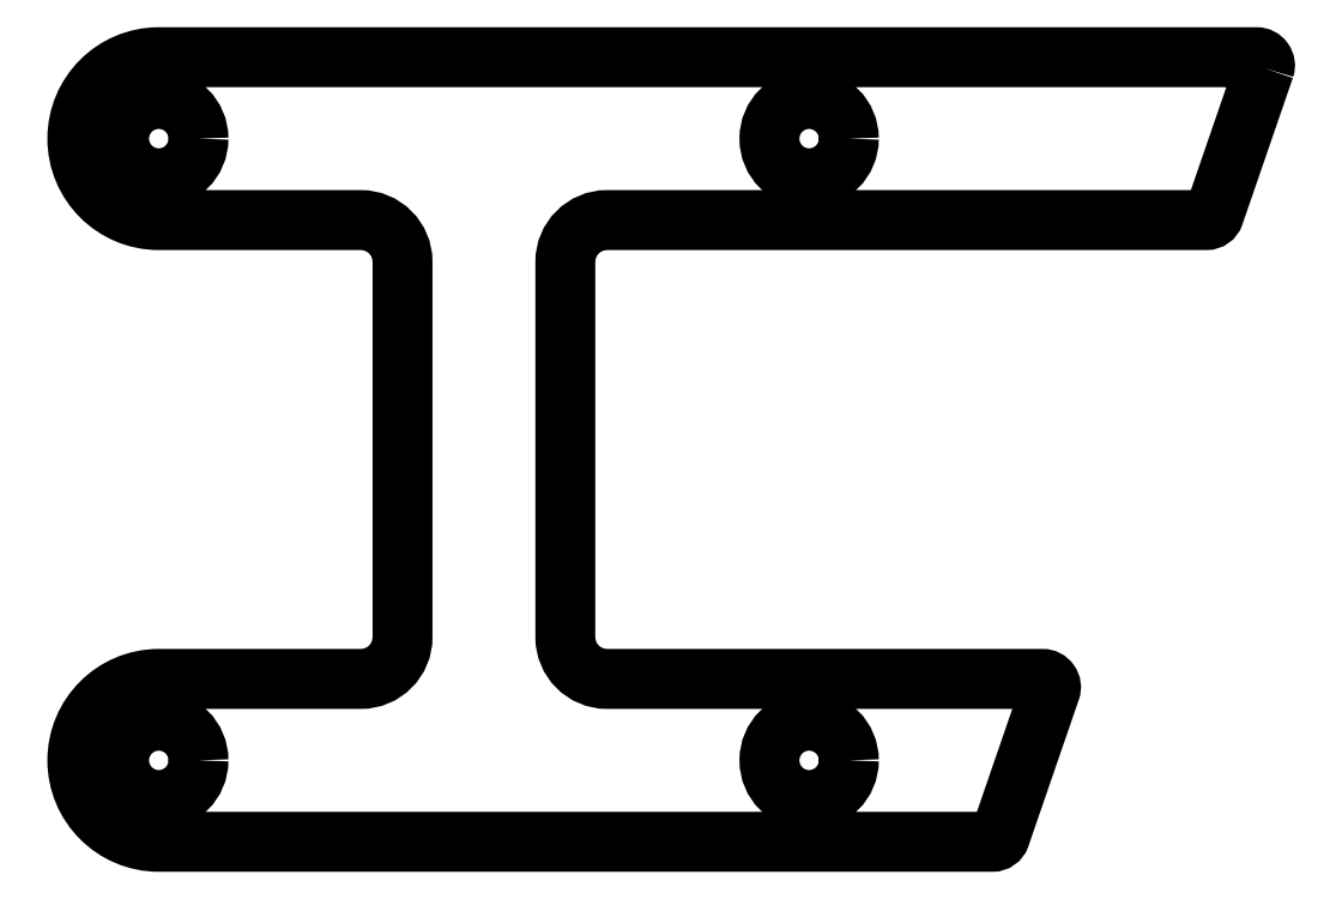
<metadata>
{"format":"dxf","ext":"dxf","renderer":"ezdxf+matplotlib","layout":"modelspace","background":"white","min_lineweight":24,"dpi":150}
</metadata>
<code>
0
SECTION
2
ENTITIES
0
LWPOLYLINE
8
0
90
20
70
1
43
0
10
157.6
20
91.88
42
0.515
10
156.7
20
93.2
10
25
20
93.2
42
1
10
25
20
73.68
10
49.24
20
73.68
42
-0.4142
10
54.24
20
68.68
10
54.24
20
23.67
42
-0.4142
10
49.24
20
18.67
10
25
20
18.67
42
1
10
25
20
-0.8553
10
125
20
-0.8553
42
0.3201
10
125.9
20
-0.1809
10
131.9
20
17.34
42
0.515
10
131
20
18.67
10
78.76
20
18.67
42
-0.4142
10
73.76
20
23.67
10
73.76
20
68.68
42
-0.4142
10
78.76
20
73.68
10
150.6
20
73.68
42
0.3201
10
151.6
20
74.35
0
CIRCLE
8
0
10
25
20
8.907
30
0
40
4.763
210
0
220
-0
230
1
0
CIRCLE
8
0
10
103
20
8.907
30
0
40
4.763
210
0
220
-0
230
1
0
CIRCLE
8
0
10
25
20
83.44
30
0
40
4.763
210
0
220
-0
230
1
0
CIRCLE
8
0
10
103
20
83.44
30
0
40
4.763
210
0
220
-0
230
1
0
ENDSEC
0
EOF

</code>
